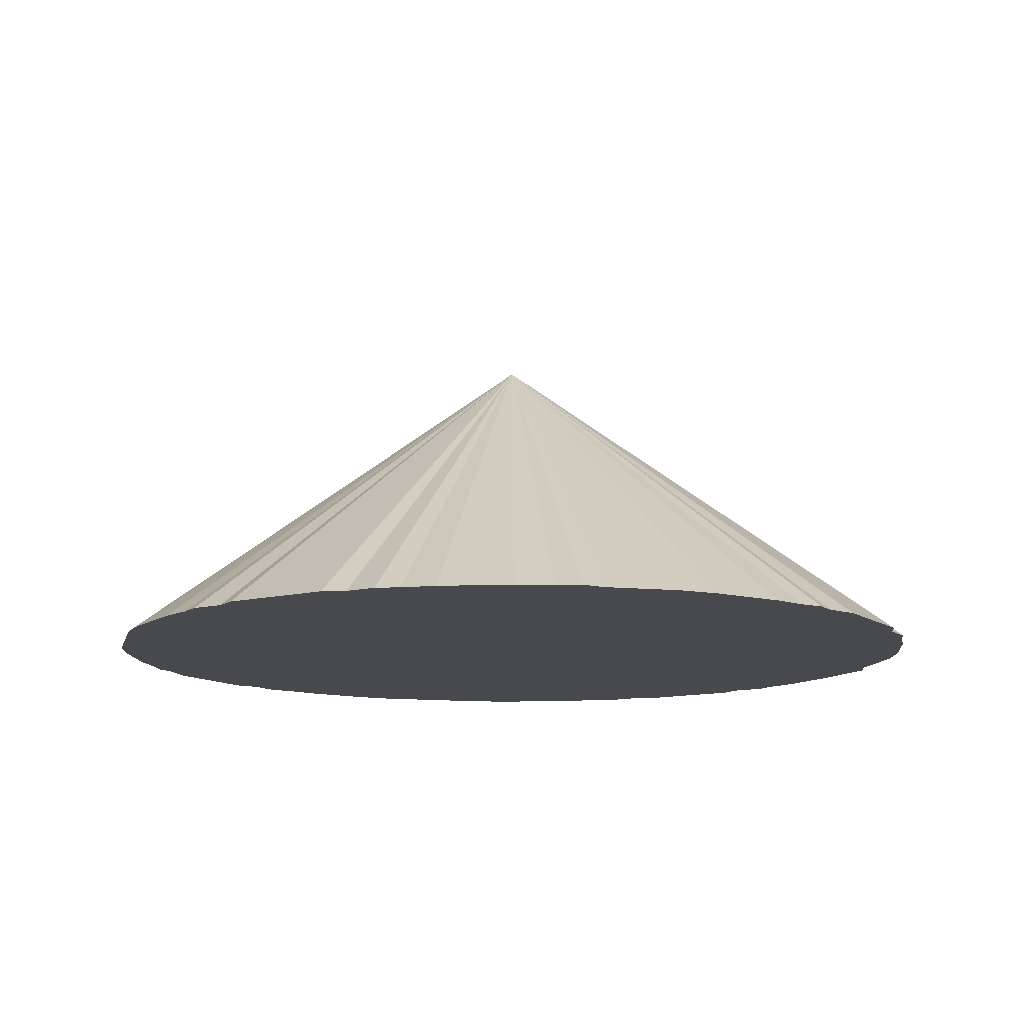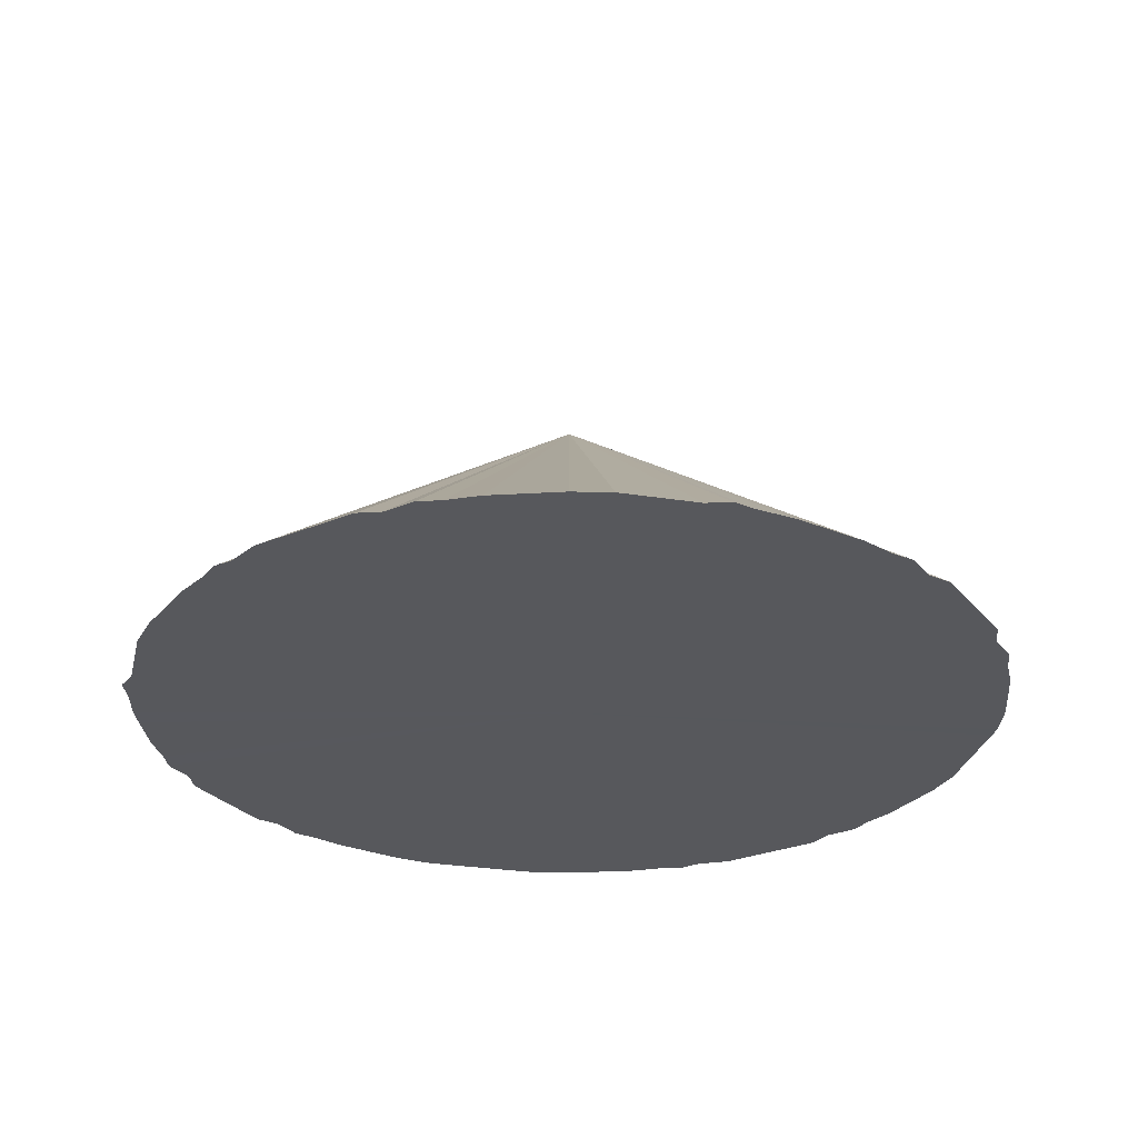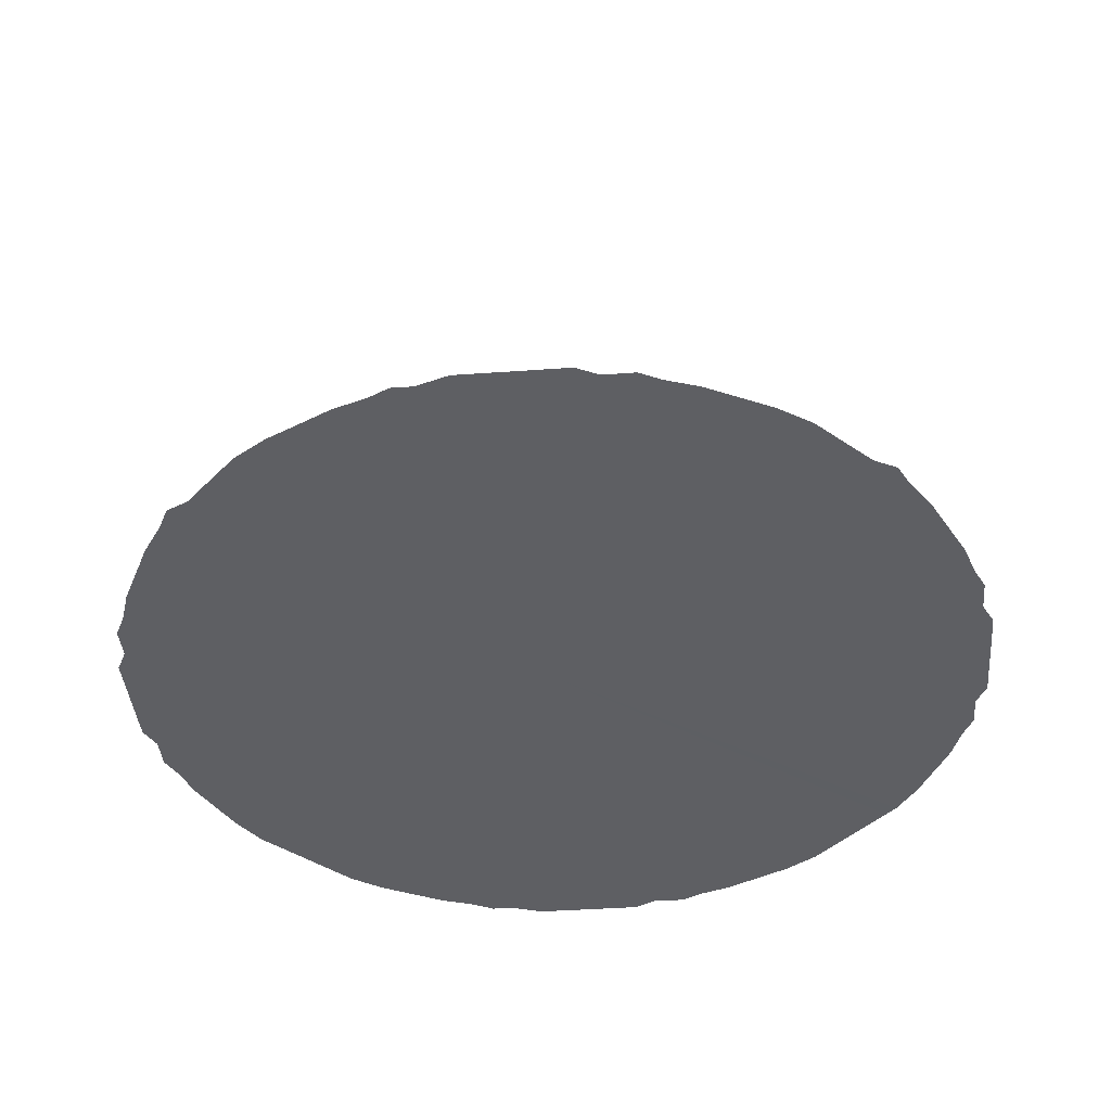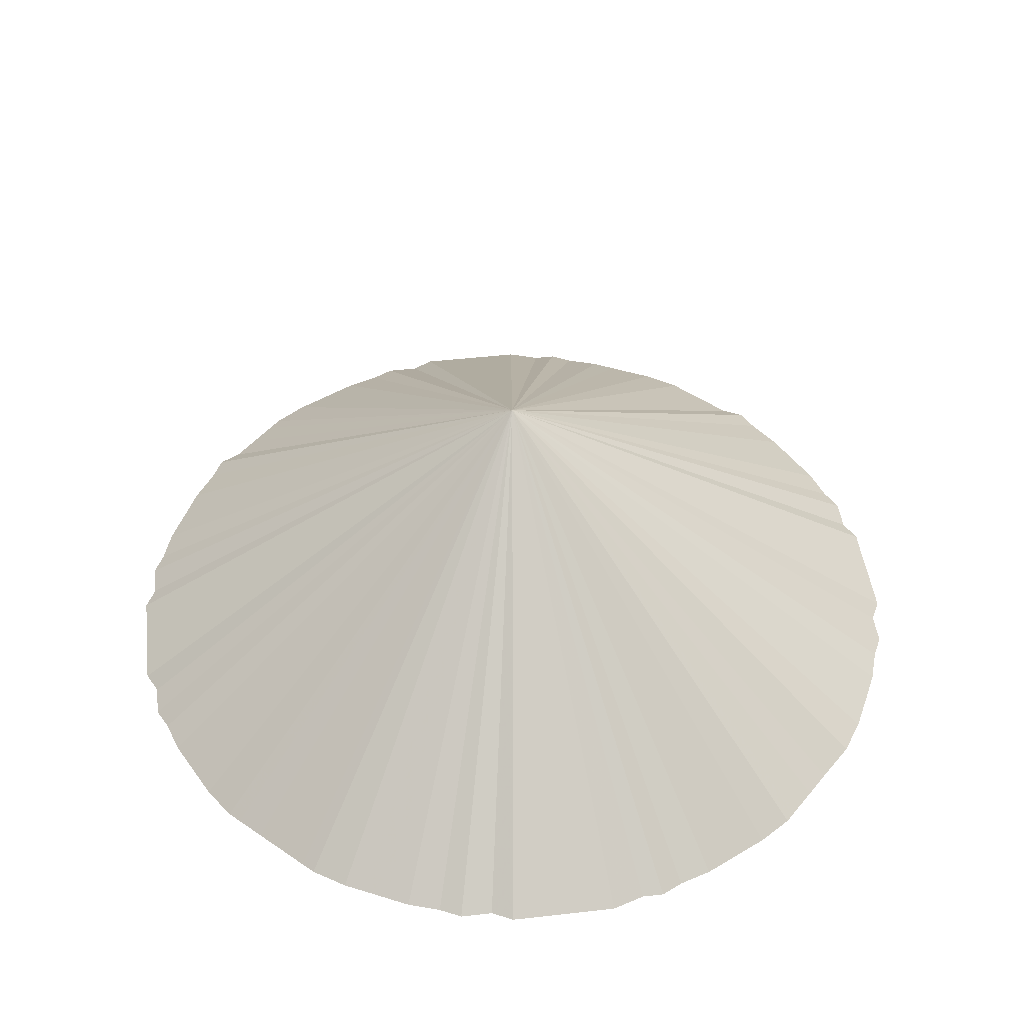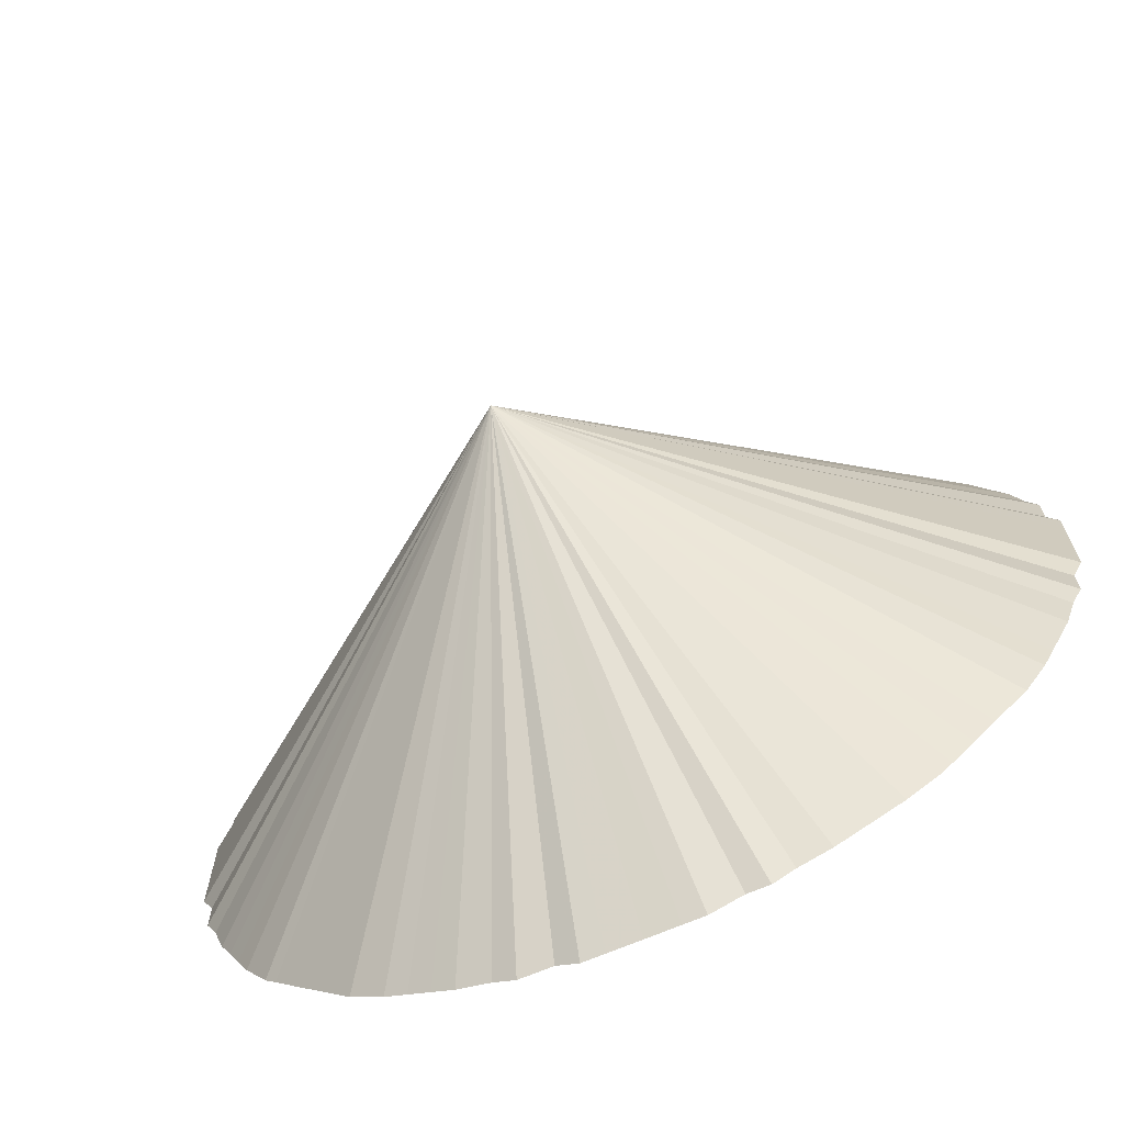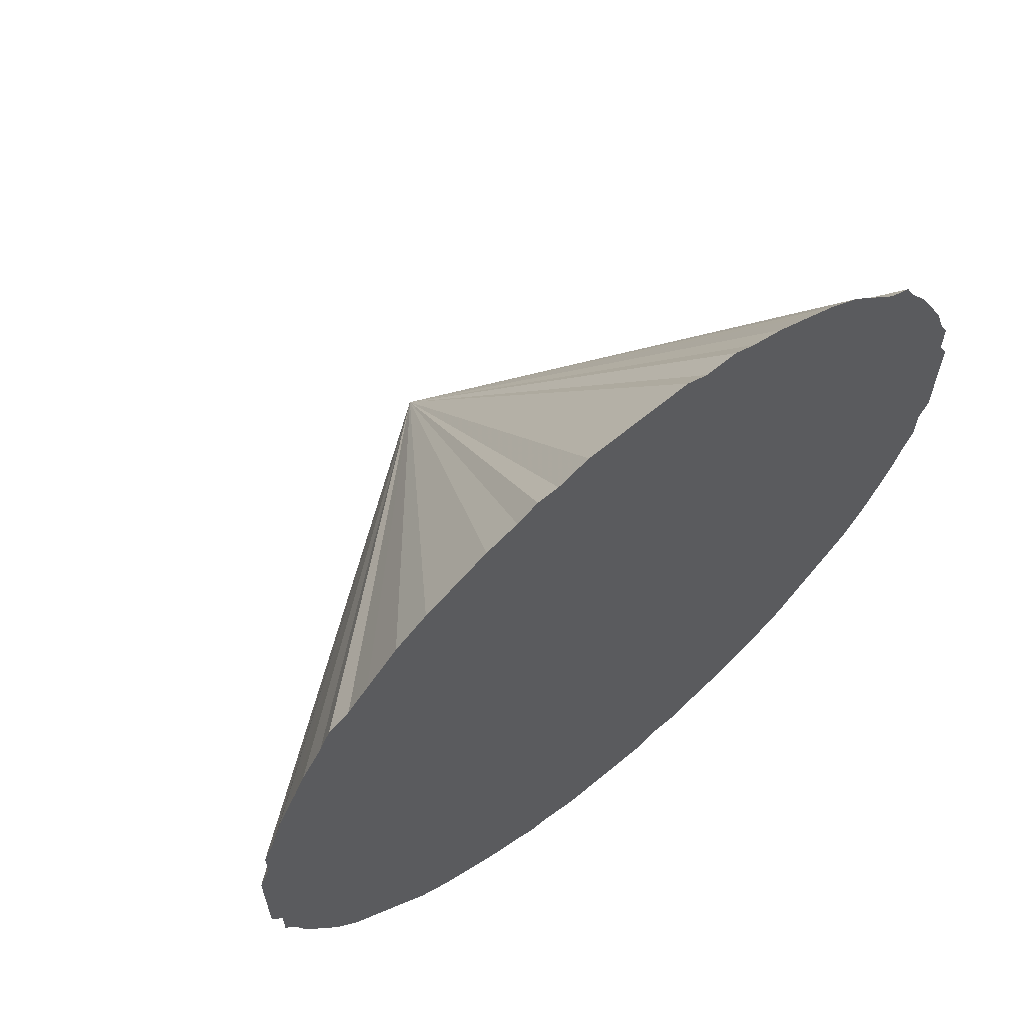
<metadata>
{"format":"obj","ext":"obj","renderer":"f3d","projection":"perspective","resolution":1024,"background":"white","views":[{"elev":-12.2,"azim":121.5,"up":"+Z"},{"elev":-28.6,"azim":-148.3,"up":"+Z"},{"elev":-40.8,"azim":-175.0,"up":"+Z"},{"elev":47.2,"azim":-7.3,"up":"+Z"},{"elev":-69.0,"azim":23.1,"up":"+Y"},{"elev":64.4,"azim":140.1,"up":"+Y"}]}
</metadata>
<code>
o 12473
v 2247 1880 26.45
v 2247 1880 26.45
v 2248 1880 26.75
v 2247 1880 26.45
v 2247 1880 26.45
v 2247 1880 26.45
v 2247 1880 26.45
v 2247 1880 26.45
v 2247 1880 26.45
v 2247 1880 26.45
v 2247 1880 26.45
v 2247 1880 26.45
v 2247 1880 26.45
v 2247 1880 26.45
v 2247 1880 26.45
v 2247 1880 26.45
v 2247 1880 26.45
v 2247 1880 26.45
v 2247 1880 26.45
v 2247 1880 26.45
v 2247 1880 26.45
v 2247 1880 26.45
v 2247 1880 26.45
v 2247 1880 26.45
v 2247 1880 26.45
v 2247 1880 26.45
v 2247 1880 26.45
v 2247 1880 26.45
v 2247 1880 26.45
v 2247 1880 26.45
v 2247 1880 26.45
v 2247 1880 26.45
v 2247 1880 26.45
v 2247 1880 26.45
v 2247 1880 26.45
v 2247 1880 26.45
v 2247 1880 26.45
v 2247 1880 26.45
v 2247 1880 26.45
v 2247 1880 26.45
v 2247 1880 26.45
v 2248 1880 26.45
v 2247 1880 26.45
v 2248 1880 26.45
v 2248 1880 26.45
v 2248 1880 26.45
v 2248 1880 26.45
v 2248 1880 26.45
v 2248 1880 26.45
v 2248 1880 26.45
v 2248 1880 26.45
v 2248 1880 26.45
v 2248 1880 26.45
v 2248 1880 26.45
v 2248 1880 26.45
v 2248 1880 26.45
v 2248 1880 26.45
v 2248 1880 26.45
v 2248 1880 26.45
v 2248 1880 26.45
v 2248 1880 26.45
v 2248 1880 26.45
v 2248 1880 26.45
v 2248 1880 26.45
v 2248 1880 26.45
v 2248 1880 26.45
v 2248 1880 26.45
v 2248 1880 26.45
v 2248 1880 26.45
v 2248 1880 26.45
v 2248 1880 26.45
v 2248 1880 26.45
v 2248 1880 26.45
v 2248 1880 26.45
v 2248 1880 26.45
v 2248 1880 26.45
v 2248 1880 26.45
v 2248 1880 26.45
v 2248 1880 26.45
v 2248 1880 26.45
v 2248 1880 26.45
v 2248 1880 26.45
v 2248 1880 26.45
v 2248 1880 26.45
v 2248 1880 26.45
v 2248 1880 26.45
v 2248 1880 26.45
v 2248 1880 26.45
v 2248 1880 26.45
v 2248 1880 26.45
v 2248 1880 26.45
v 2248 1880 26.45
v 2248 1880 26.45
v 2248 1880 26.45
v 2248 1880 26.45
v 2248 1880 26.45
v 2248 1880 26.45
v 2248 1880 26.45
v 2248 1880 26.45
v 2248 1880 26.45
v 2248 1880 26.45
v 2247 1880 26.45
v 2248 1880 26.45
v 2247 1880 26.45
v 2247 1880 26.45
v 2247 1880 26.45
v 2247 1880 26.45
v 2247 1880 26.45
v 2247 1880 26.45
v 2247 1880 26.45
v 2247 1880 26.45
v 2247 1880 26.45
v 2247 1880 26.45
v 2247 1880 26.45
v 2247 1880 26.45
v 2247 1880 26.45
v 2247 1880 26.45
v 2247 1880 26.45
v 2247 1880 26.45
v 2247 1880 26.45
v 2247 1880 26.45
v 2247 1880 26.45
v 2247 1880 26.45
v 2247 1880 26.45
v 2247 1880 26.45
v 2247 1880 26.45
v 2247 1880 26.45
v 2247 1880 26.45
v 2247 1880 26.45
v 2247 1880 26.45
v 2247 1880 26.45
v 2247 1880 26.45
v 2247 1880 26.45
v 2247 1880 26.45
v 2247 1880 26.45
v 2247 1880 26.45
v 2247 1880 26.45
v 2247 1880 26.45
v 2247 1880 26.45
v 2247 1880 26.45
v 2247 1880 26.45
v 2247 1880 26.45
v 2248 1880 26.45
v 2247 1880 26.45
v 2248 1880 26.45
v 2248 1880 26.45
v 2248 1880 26.45
v 2248 1880 26.45
v 2248 1880 26.45
v 2248 1880 26.45
v 2248 1880 26.45
v 2248 1880 26.45
v 2248 1880 26.45
v 2248 1880 26.45
v 2248 1880 26.45
v 2248 1880 26.45
v 2248 1880 26.45
v 2248 1880 26.45
v 2248 1880 26.45
v 2248 1880 26.45
v 2248 1880 26.45
v 2248 1880 26.45
v 2248 1880 26.45
v 2248 1880 26.45
v 2248 1880 26.45
v 2248 1880 26.45
v 2248 1880 26.45
v 2248 1880 26.45
v 2248 1880 26.45
v 2248 1880 26.45
v 2248 1880 26.45
v 2248 1880 26.45
v 2248 1880 26.45
v 2248 1880 26.45
v 2248 1880 26.45
v 2248 1880 26.45
v 2248 1880 26.45
v 2248 1880 26.45
v 2248 1880 26.45
v 2248 1880 26.45
v 2248 1880 26.45
v 2248 1880 26.45
v 2248 1880 26.45
v 2248 1880 26.45
v 2248 1880 26.45
v 2248 1880 26.45
v 2248 1880 26.45
v 2248 1880 26.45
v 2248 1880 26.45
v 2248 1880 26.45
v 2248 1880 26.45
v 2248 1880 26.45
v 2248 1880 26.45
v 2248 1880 26.45
v 2248 1880 26.45
v 2248 1880 26.45
v 2248 1880 26.45
v 2248 1880 26.45
v 2248 1880 26.45
v 2248 1880 26.45
v 2248 1880 26.45
v 2248 1880 26.45
f 1 2 3
f 2 4 3
f 5 1 3
f 4 6 3
f 7 5 3
f 6 8 3
f 9 7 3
f 8 10 3
f 11 9 3
f 10 12 3
f 13 11 3
f 12 14 3
f 15 13 3
f 14 16 3
f 17 15 3
f 16 18 3
f 19 17 3
f 18 20 3
f 21 19 3
f 20 22 3
f 23 21 3
f 22 24 3
f 25 23 3
f 24 26 3
f 27 25 3
f 26 28 3
f 29 27 3
f 28 30 3
f 31 29 3
f 30 32 3
f 33 31 3
f 32 34 3
f 35 33 3
f 34 36 3
f 37 35 3
f 36 38 3
f 39 37 3
f 38 40 3
f 41 39 3
f 40 42 3
f 43 41 3
f 42 44 3
f 45 43 3
f 44 46 3
f 47 45 3
f 46 48 3
f 49 47 3
f 48 50 3
f 51 49 3
f 50 52 3
f 53 51 3
f 52 54 3
f 55 53 3
f 54 56 3
f 57 55 3
f 56 58 3
f 59 57 3
f 58 60 3
f 61 59 3
f 60 62 3
f 63 61 3
f 62 64 3
f 65 63 3
f 64 66 3
f 67 65 3
f 66 68 3
f 69 67 3
f 68 70 3
f 71 69 3
f 70 72 3
f 73 71 3
f 72 74 3
f 75 73 3
f 74 76 3
f 77 75 3
f 76 78 3
f 79 77 3
f 78 80 3
f 81 79 3
f 80 82 3
f 83 81 3
f 82 84 3
f 85 83 3
f 84 86 3
f 87 85 3
f 86 88 3
f 89 87 3
f 88 90 3
f 91 89 3
f 90 92 3
f 93 91 3
f 92 94 3
f 95 93 3
f 94 96 3
f 97 95 3
f 96 98 3
f 99 97 3
f 98 100 3
f 101 99 3
f 100 101 3
f 102 103 104
f 104 103 105
f 106 103 102
f 105 103 107
f 108 103 106
f 107 103 109
f 110 103 108
f 109 103 111
f 112 103 110
f 111 103 113
f 114 103 112
f 113 103 115
f 116 103 114
f 115 103 117
f 118 103 116
f 117 103 119
f 120 103 118
f 119 103 121
f 122 103 120
f 121 103 123
f 124 103 122
f 123 103 125
f 126 103 124
f 125 103 127
f 128 103 126
f 127 103 129
f 130 103 128
f 129 103 131
f 132 103 130
f 131 103 133
f 134 103 132
f 133 103 135
f 136 103 134
f 135 103 137
f 138 103 136
f 137 103 139
f 140 103 138
f 139 103 141
f 142 103 140
f 141 103 143
f 144 103 142
f 143 103 145
f 146 103 144
f 145 103 147
f 148 103 146
f 147 103 149
f 150 103 148
f 149 103 151
f 152 103 150
f 151 103 153
f 154 103 152
f 153 103 155
f 156 103 154
f 155 103 157
f 158 103 156
f 157 103 159
f 160 103 158
f 159 103 161
f 162 103 160
f 161 103 163
f 164 103 162
f 163 103 165
f 166 103 164
f 165 103 167
f 168 103 166
f 167 103 169
f 170 103 168
f 169 103 171
f 172 103 170
f 171 103 173
f 174 103 172
f 173 103 175
f 176 103 174
f 175 103 177
f 178 103 176
f 177 103 179
f 180 103 178
f 179 103 181
f 182 103 180
f 181 103 183
f 184 103 182
f 183 103 185
f 186 103 184
f 185 103 187
f 188 103 186
f 187 103 189
f 190 103 188
f 189 103 191
f 192 103 190
f 191 103 193
f 194 103 192
f 193 103 195
f 196 103 194
f 195 103 197
f 198 103 196
f 197 103 199
f 200 103 198
f 199 103 201
f 202 103 200
f 201 103 202

</code>
